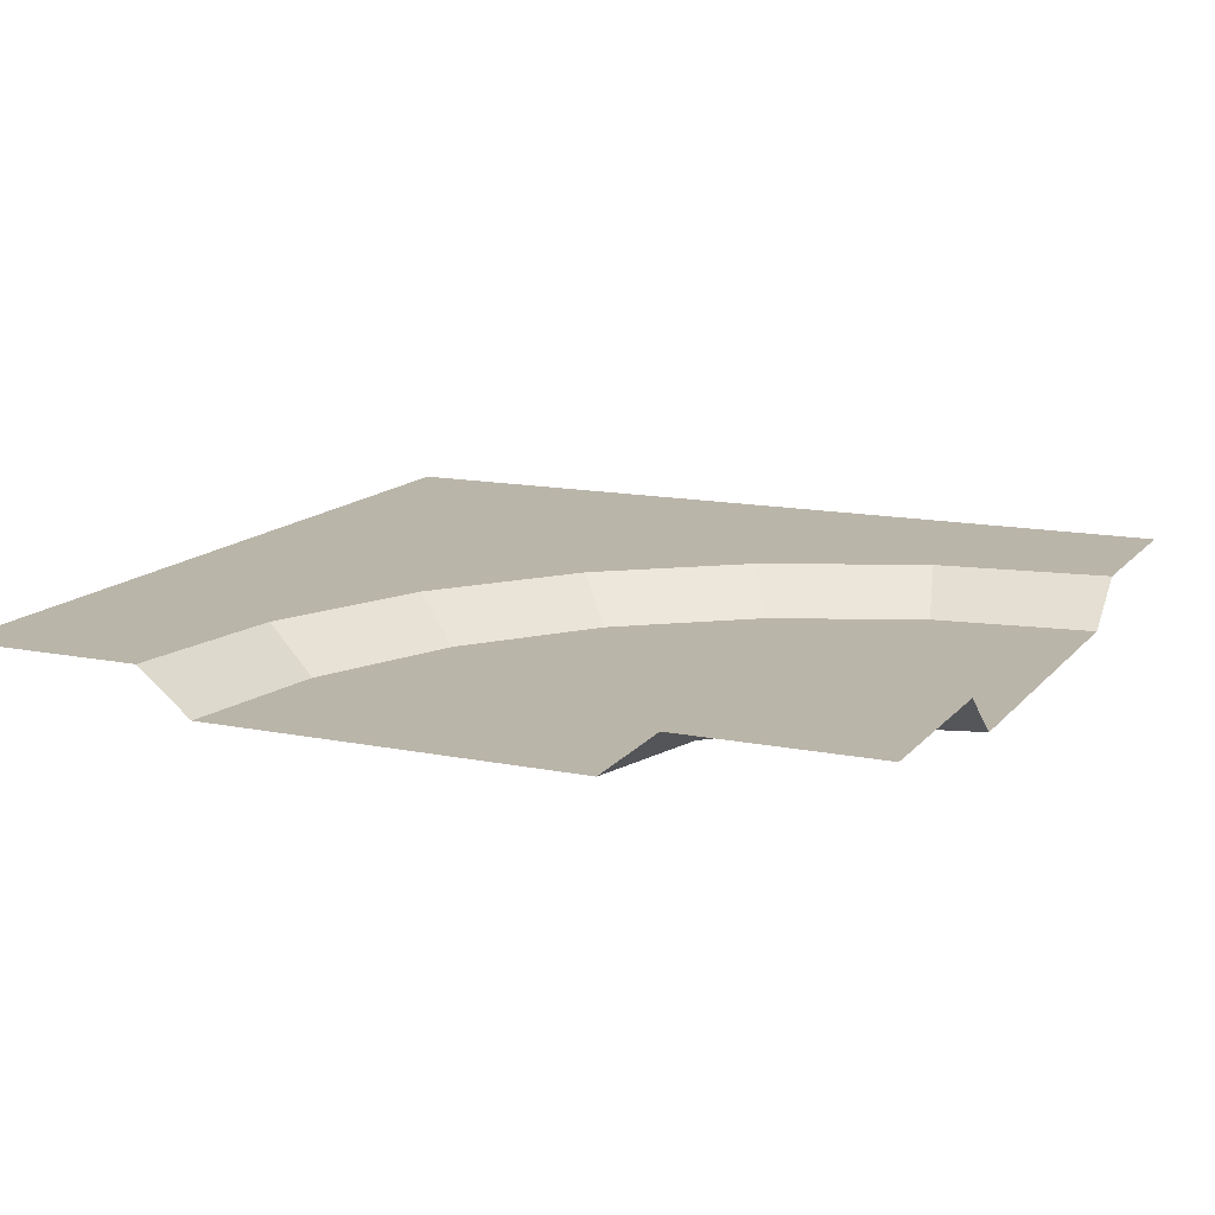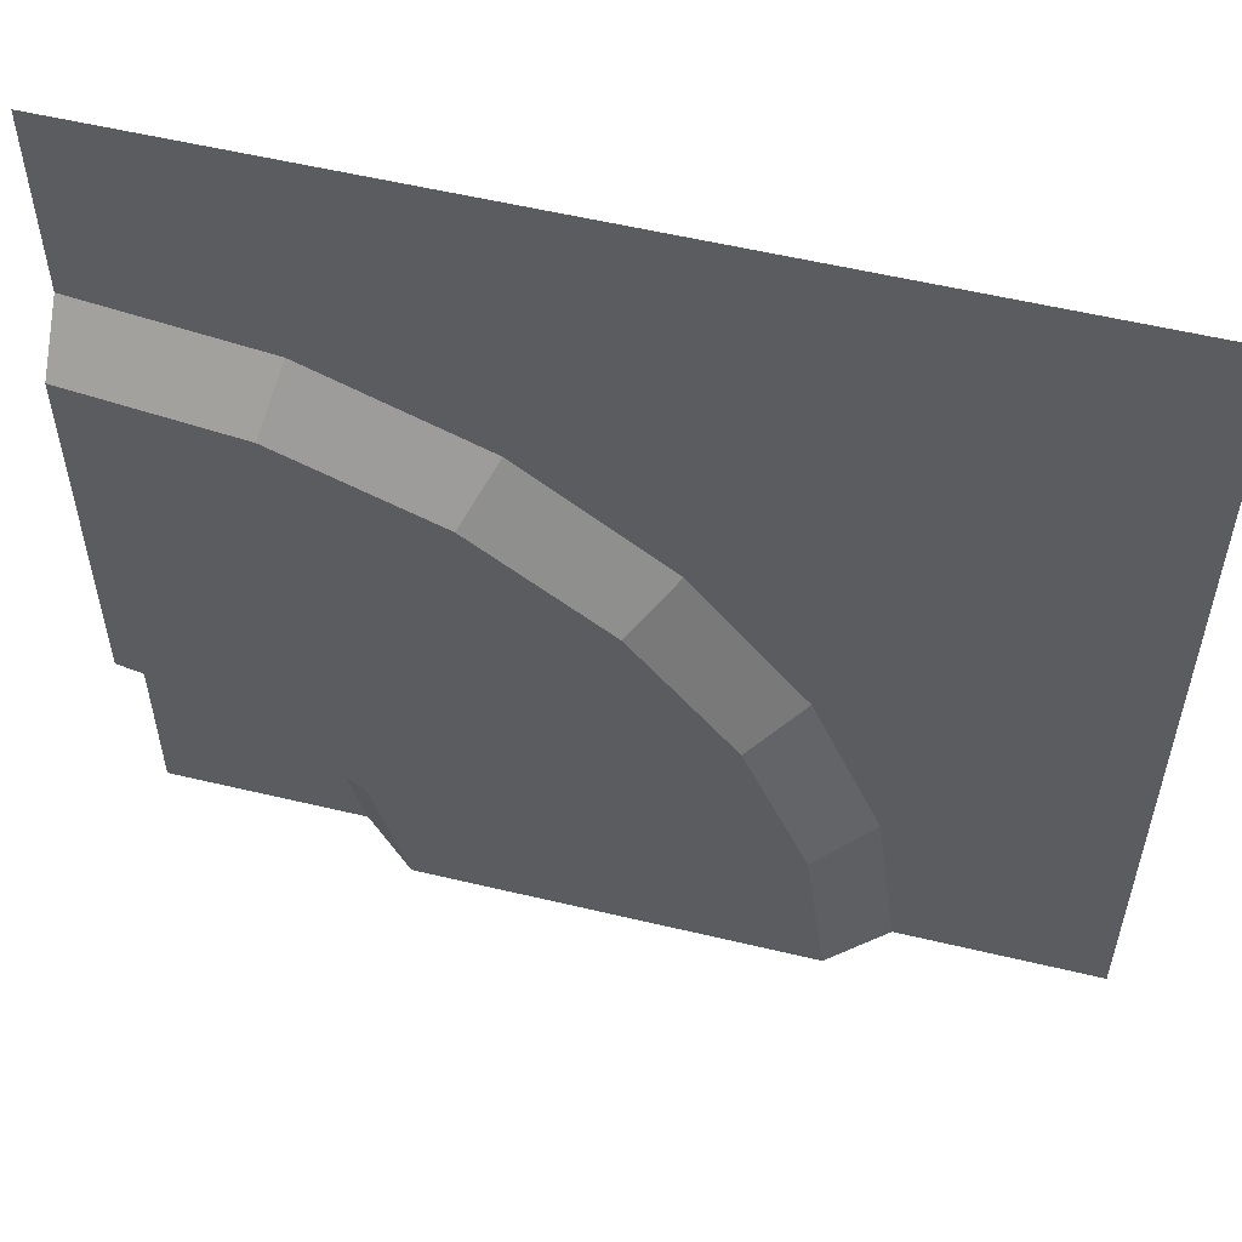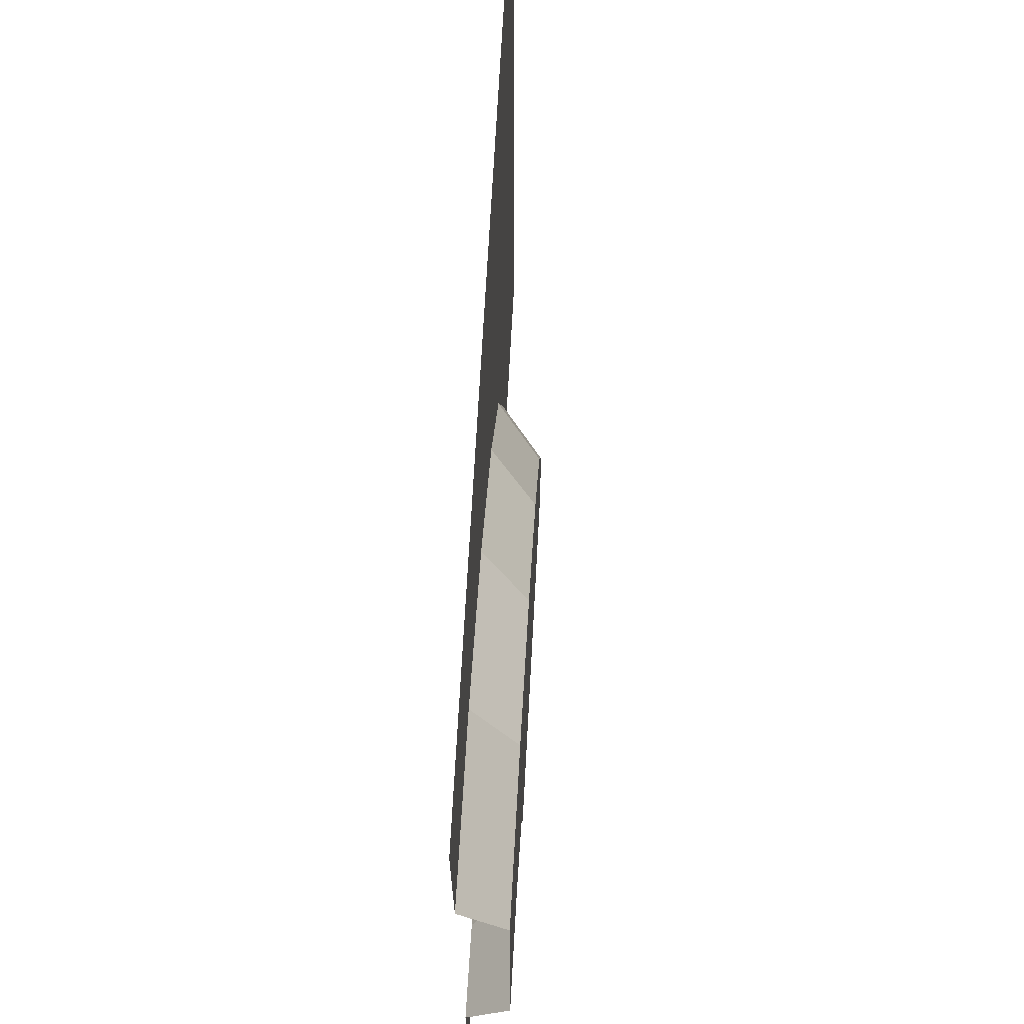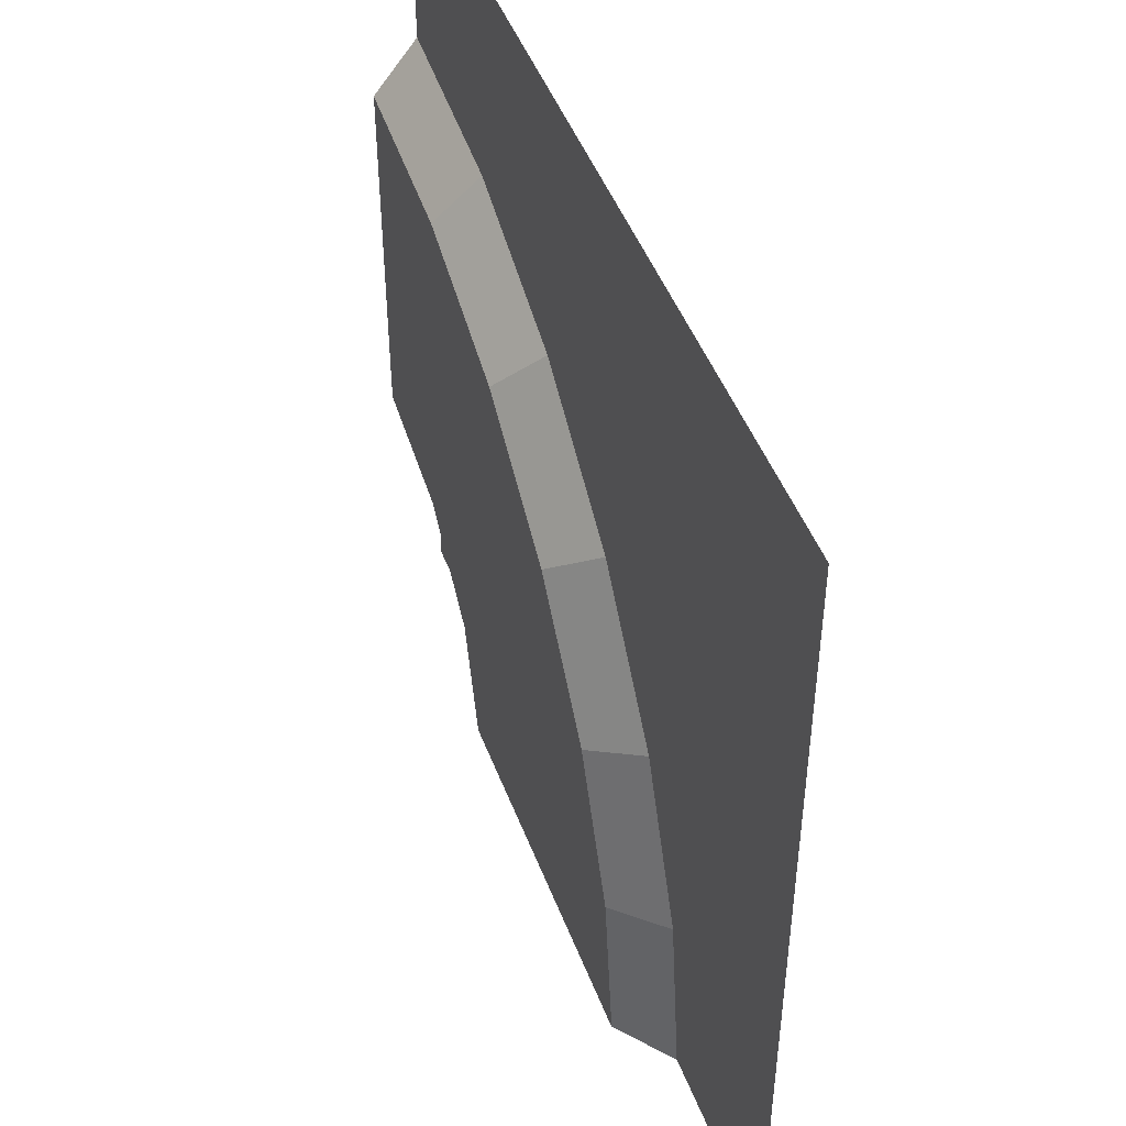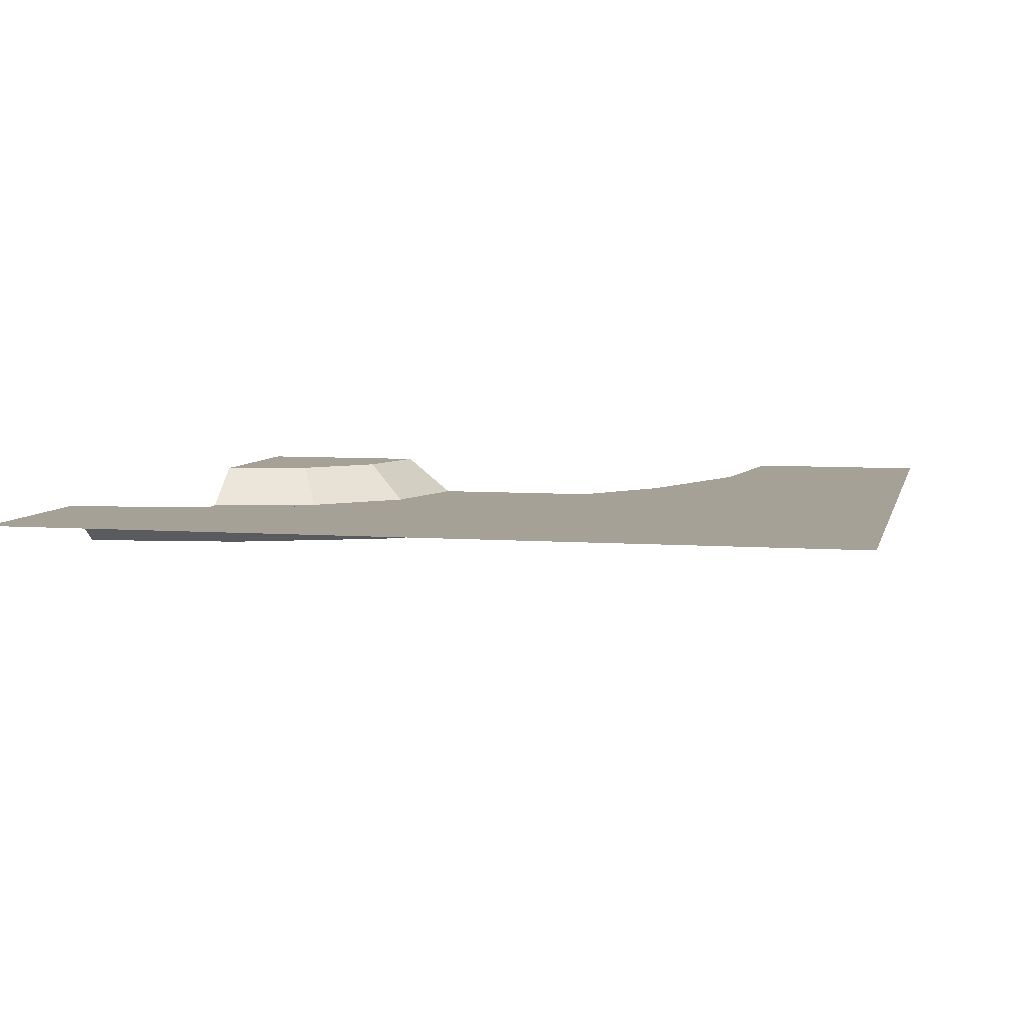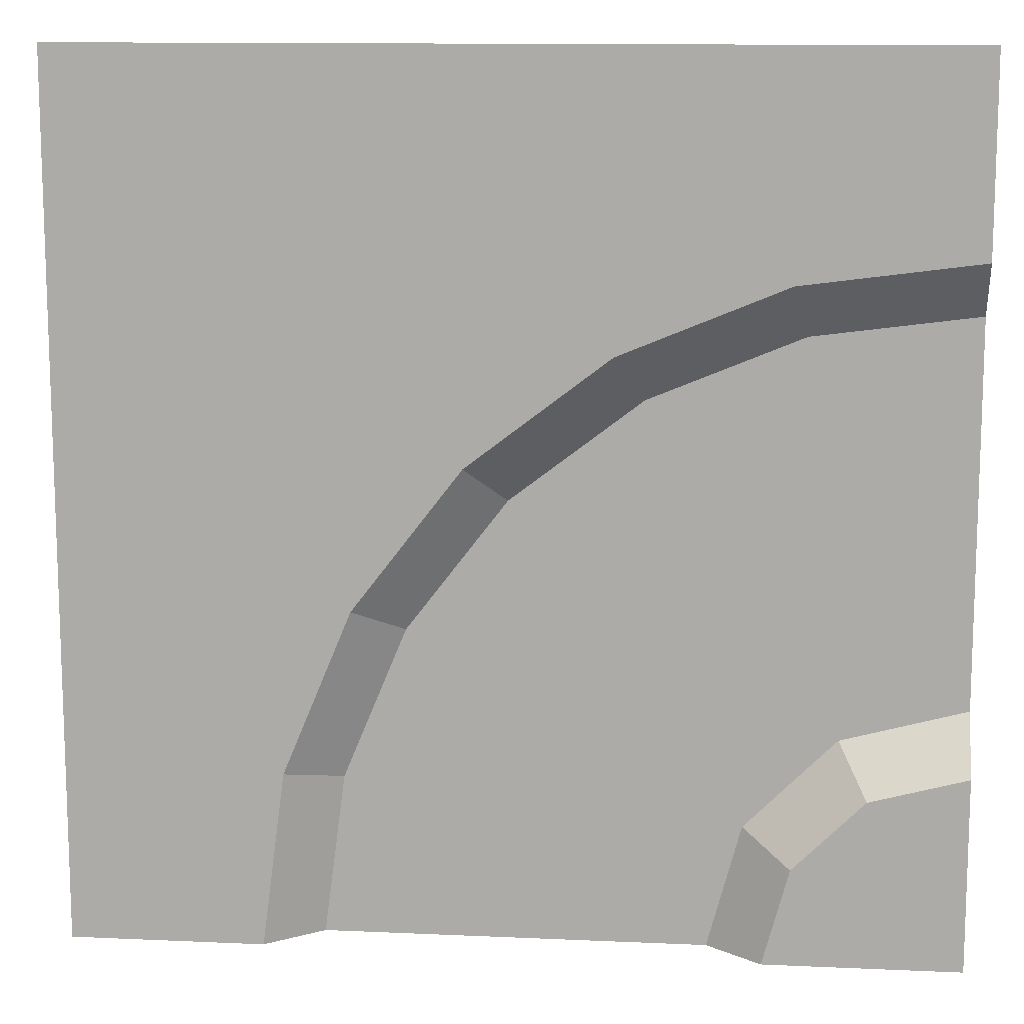
<metadata>
{"format":"obj","ext":"obj","renderer":"f3d","projection":"perspective","resolution":1024,"background":"white","views":[{"elev":13.6,"azim":-155.5,"up":"+Y"},{"elev":55.8,"azim":14.1,"up":"+Z"},{"elev":69.1,"azim":-86.9,"up":"+Z"},{"elev":47.4,"azim":69.7,"up":"+Z"},{"elev":6.2,"azim":12.8,"up":"+Y"},{"elev":12.3,"azim":-174.0,"up":"+Z"}]}
</metadata>
<code>
o ground_riverBendBank
v 0.1926 -0.05 -0.3144
v 0.1746 0 -0.1105
v 0.2525 0 -0.2984
v 0.1209 -0.05 -0.1415
v -0.1415 -0.05 0.1209
v -0.2984 -0 0.2525
v -0.1105 -0 0.1746
v -0.3144 -0.05 0.1926
v 0.006996 -0.05 0.006996
v 0.05084 -0 0.05084
v -0.279 0 -0.5
v -0.2549 -0.05 -0.3585
v -0.217 -0.05 -0.5
v -0.3086 0 -0.3895
v -0.3585 -0.05 -0.2549
v -0.3895 0 -0.3086
v 0.217 -0.05 -0.5
v 0.279 0 -0.5
v -0.5 -0 0.279
v -0.5 -0.05 0.217
v -0.5 -0.05 -0.217
v -0.5 0 -0.279
v -0.379 0 -0.5
v -0.4174 0 -0.4174
v -0.5 0 -0.379
v 0.379 0 -0.5
v 0.366 -0 -0
v 0.4659 0 -0.2412
v 0.2071 -0 0.2071
v 0 -0 0.366
v -0.2412 -0 0.4659
v -0.5 -0 0.379
v -0.5 0 -0.5
v 0.5 0 -0.5
v 0.5 -0 0.5
v -0.5 -0 0.5
f 1 2 3
f 2 1 4
f 5 6 7
f 6 5 8
f 9 7 10
f 7 9 5
f 11 12 13
f 12 11 14
f 14 15 12
f 15 14 16
f 17 3 18
f 3 17 1
f 8 19 6
f 19 8 20
f 16 21 15
f 21 16 22
f 4 10 2
f 10 4 9
f 23 14 11
f 14 23 16
f 16 23 24
f 16 24 22
f 22 24 25
f 26 27 28
f 27 26 18
f 27 18 29
f 29 18 3
f 29 3 2
f 29 2 30
f 30 2 10
f 30 10 7
f 30 7 31
f 31 7 6
f 31 6 32
f 32 6 19
f 33 24 23
f 24 33 25
f 26 28 34
f 28 35 34
f 27 35 28
f 29 35 27
f 30 35 29
f 31 35 30
f 35 31 36
f 36 31 32
f 13 1 17
f 1 13 4
f 4 13 9
f 9 13 5
f 5 13 8
f 8 13 12
f 8 12 15
f 8 15 20
f 20 15 21

</code>
